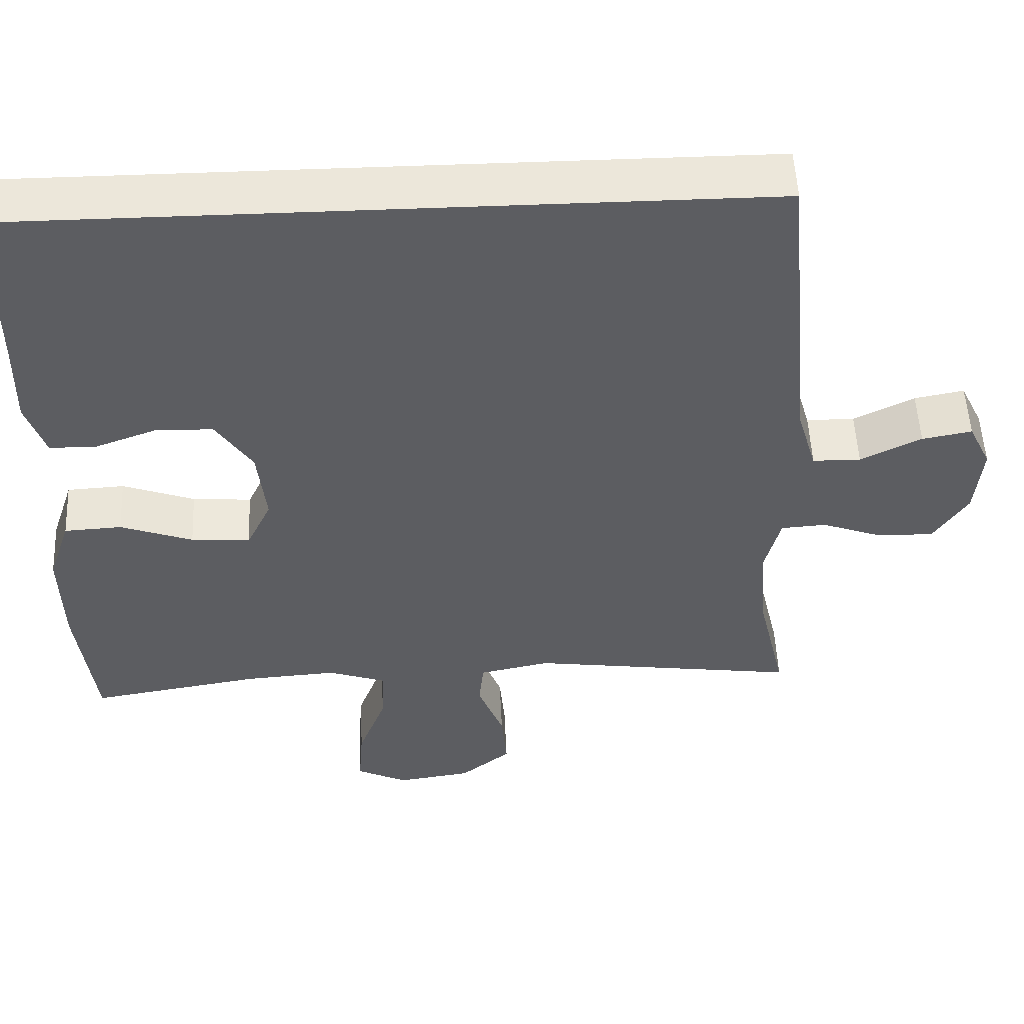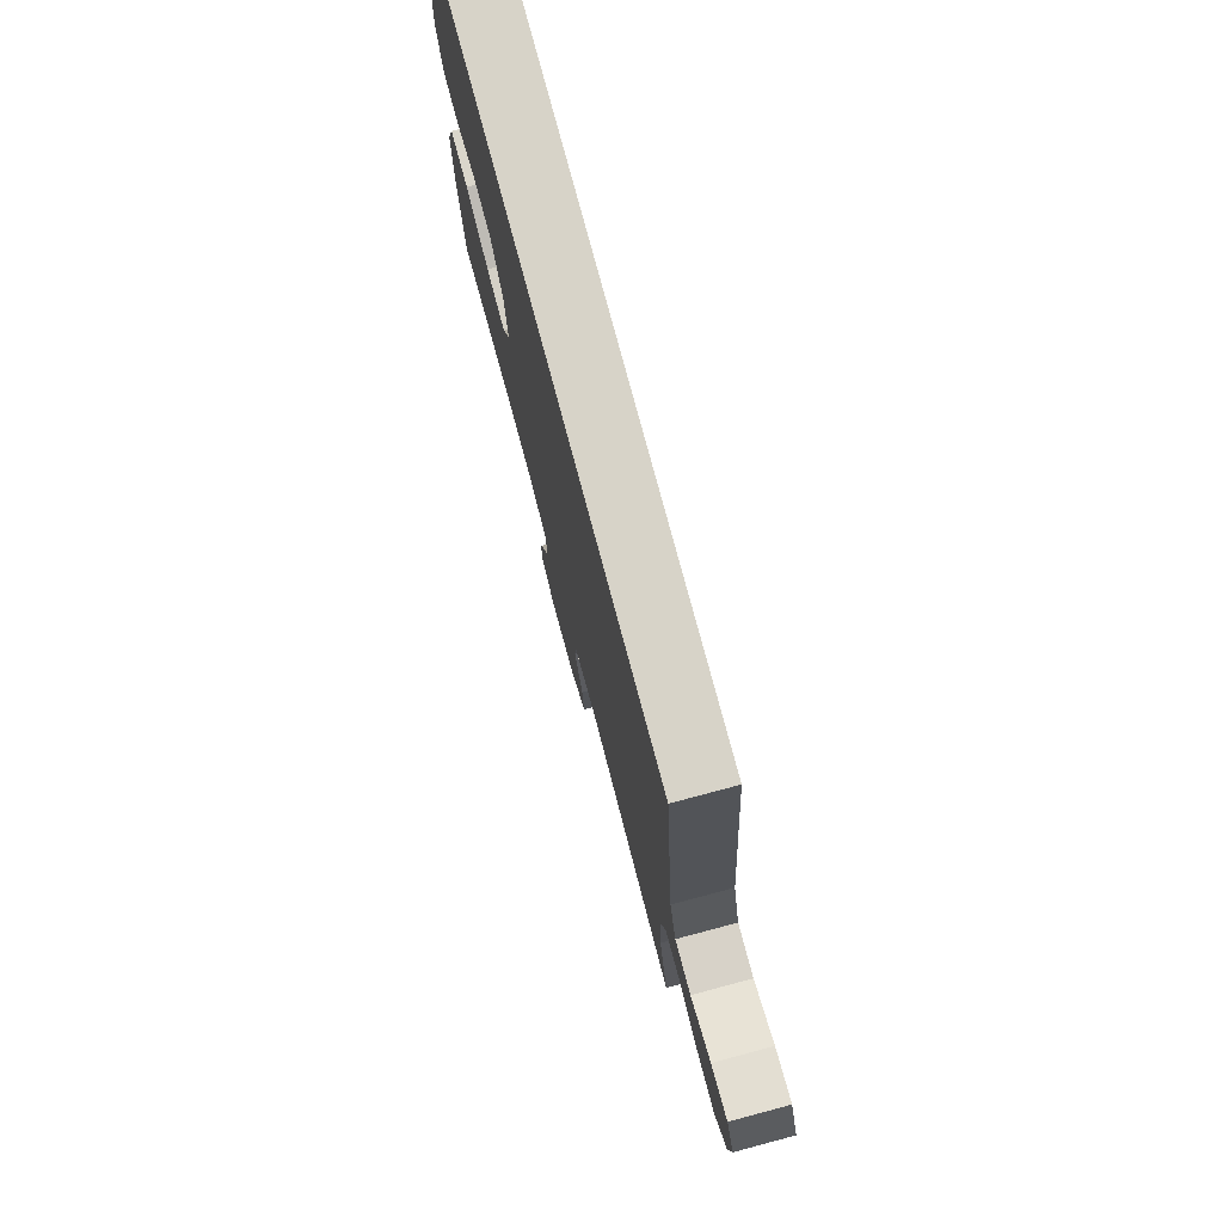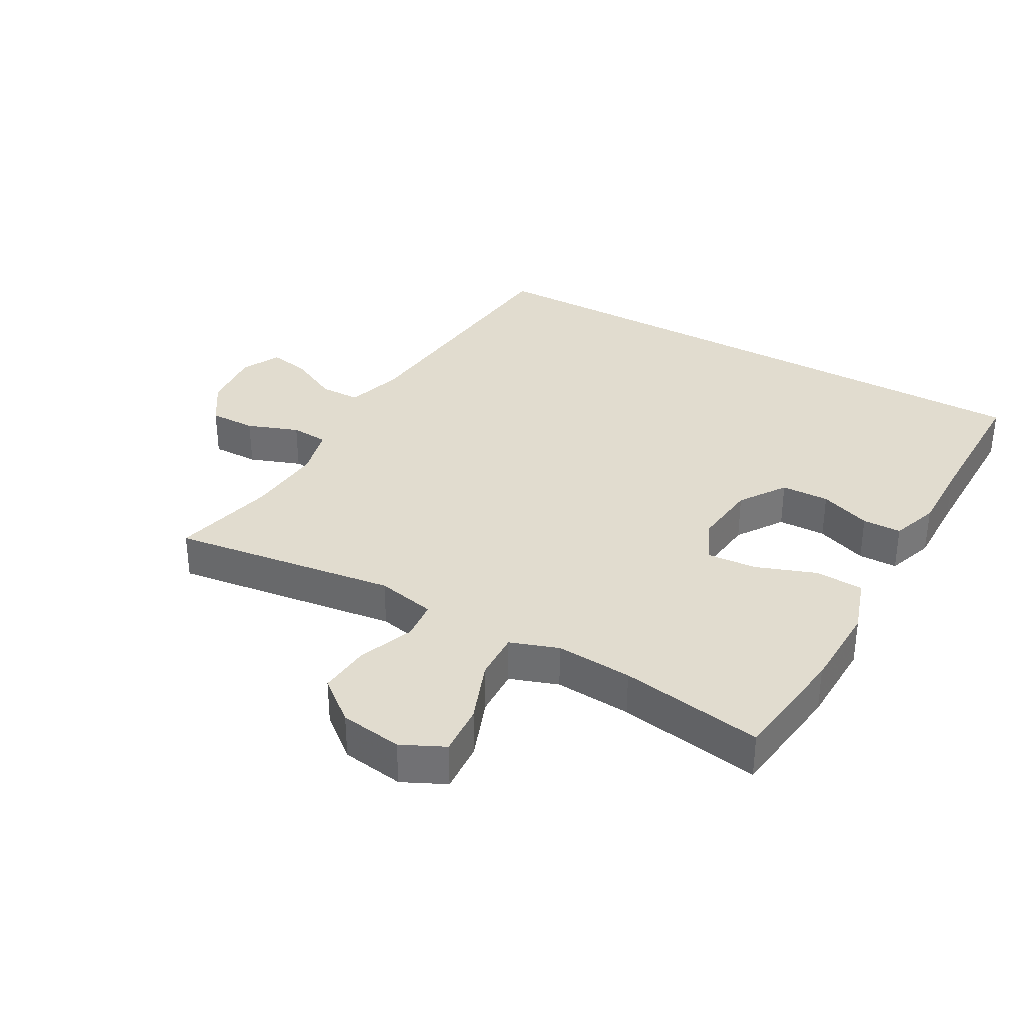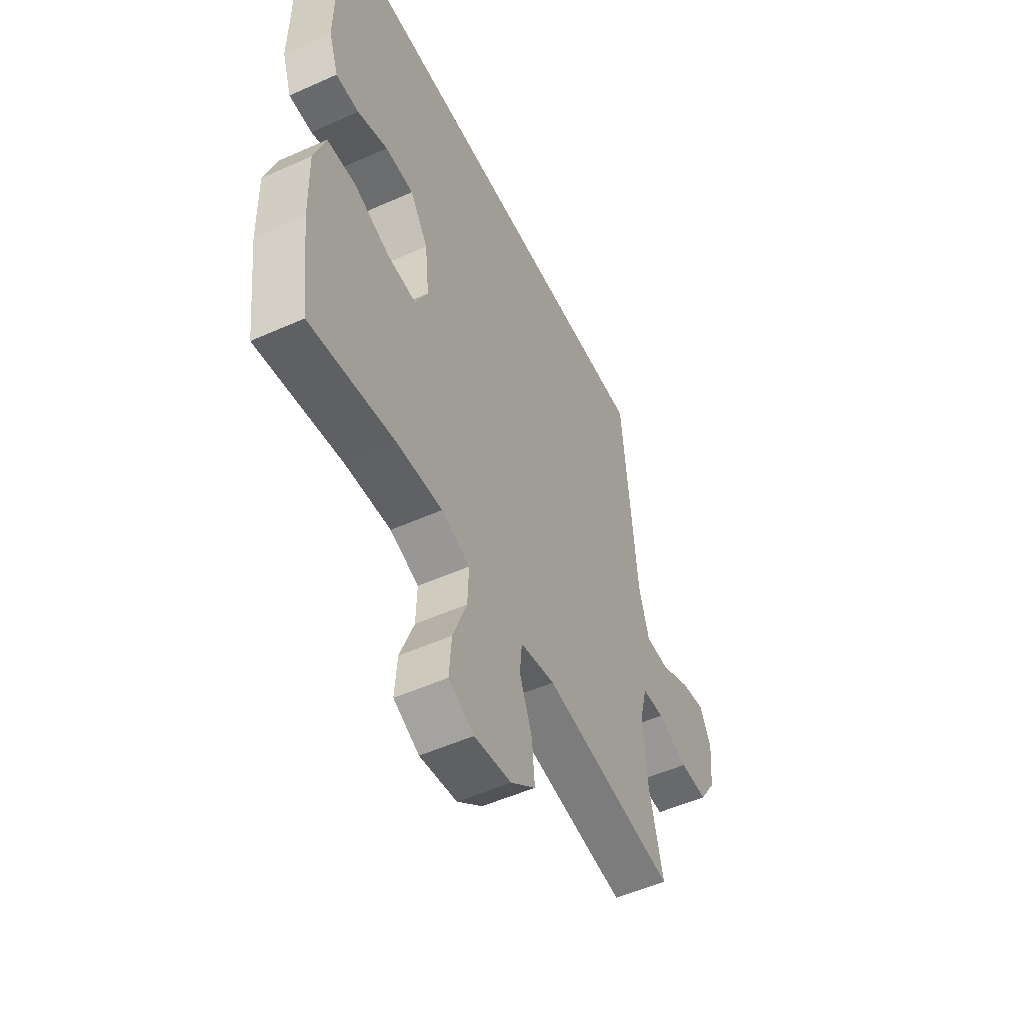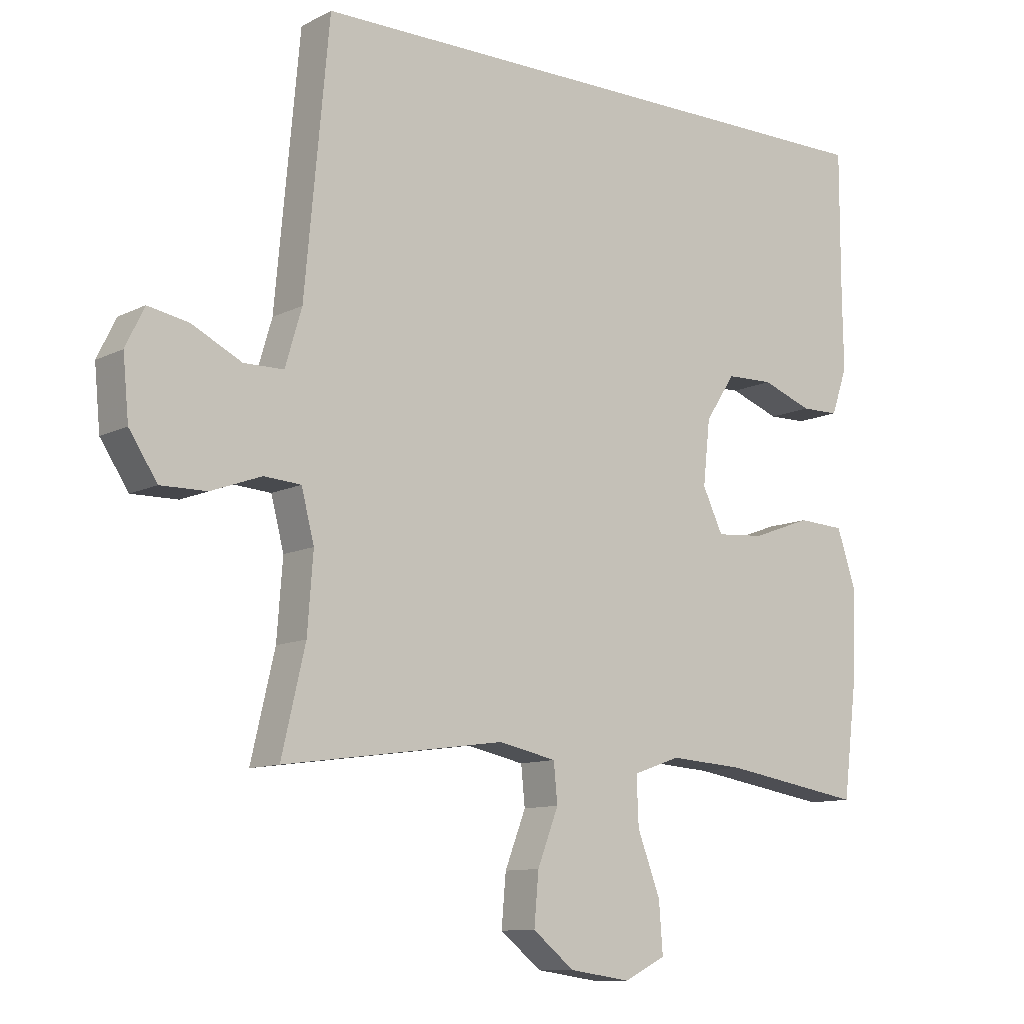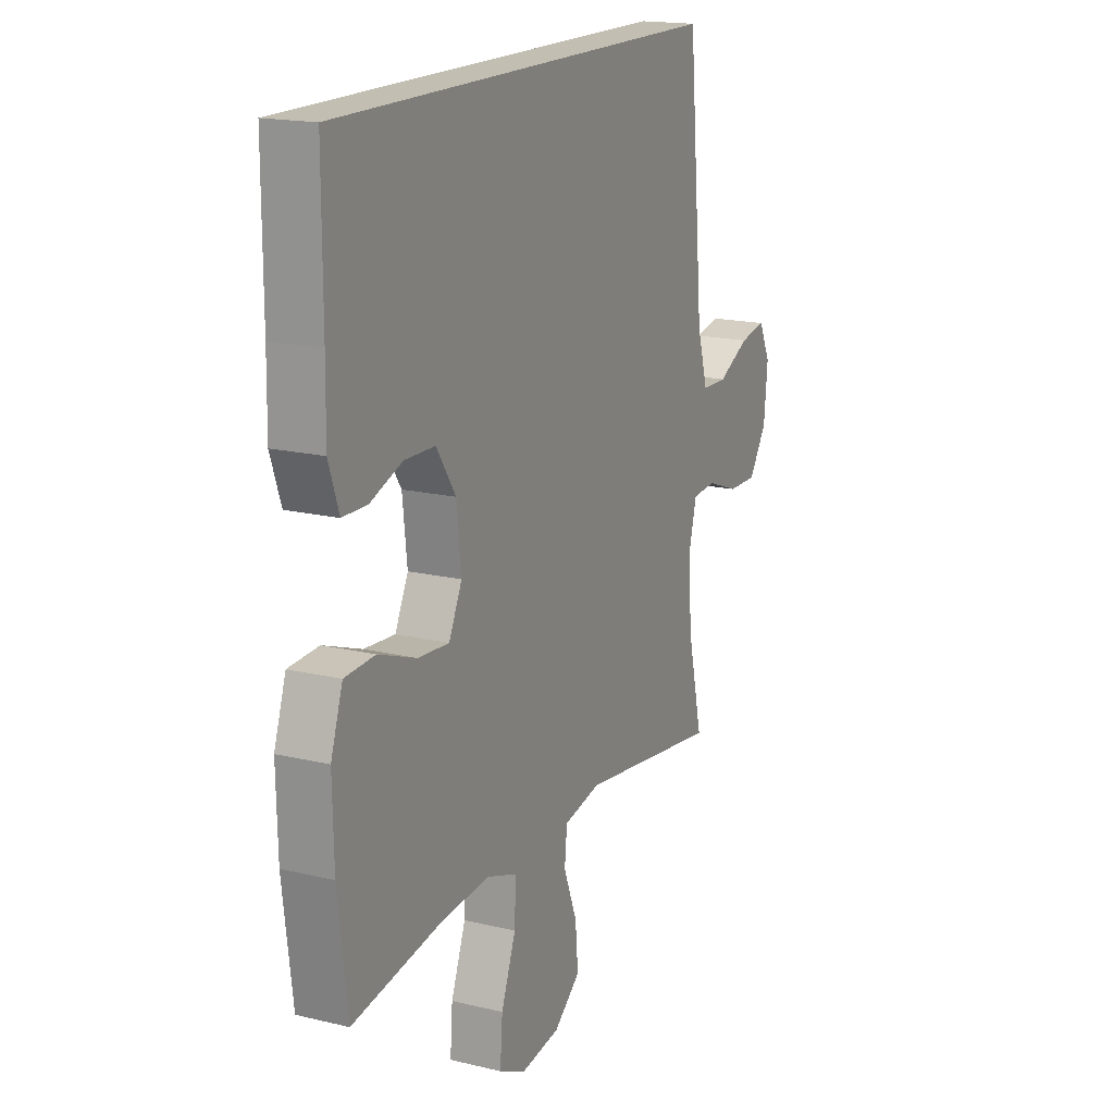
<metadata>
{"format":"obj","ext":"obj","renderer":"f3d","projection":"perspective","resolution":1024,"background":"white","views":[{"elev":52.5,"azim":-2.6,"up":"+Z"},{"elev":76.6,"azim":75.1,"up":"+Z"},{"elev":34.2,"azim":-150.5,"up":"+Y"},{"elev":-52.2,"azim":-64.2,"up":"+Z"},{"elev":-10.5,"azim":141.5,"up":"+Z"},{"elev":17.4,"azim":-64.5,"up":"+Z"}]}
</metadata>
<code>
v -0.5 0.07 -0.5
v -0.523 0.07 -0.314
v -0.526 0.07 -0.179
v -0.497 0.07 -0.092
v -0.423 0.07 -0.088
v -0.33 0.07 -0.122
v -0.254 0.07 -0.128
v -0.222 0.07 -0.061
v -0.233 0.07 0.04
v -0.28 0.07 0.111
v -0.354 0.07 0.113
v -0.433 0.07 0.084
v -0.493 0.07 0.085
v -0.518 0.07 0.158
v -0.516 0.07 0.271
v -0.516 0.07 0.5
v 0.439 0.07 0.5
v 0.477 0.07 0.09
v 0.503 0.07 0.002
v 0.565 0.07 0.001
v 0.643 0.07 0.04
v 0.707 0.07 0.052
v 0.736 0.07 -0.008
v 0.727 0.07 -0.103
v 0.683 0.07 -0.17
v 0.611 0.07 -0.169
v 0.532 0.07 -0.14
v 0.474 0.07 -0.144
v 0.454 0.07 -0.222
v 0.463 0.07 -0.341
v 0.5 0.07 -0.5
v 0.152 0.07 -0.452
v 0.061 0.07 -0.471
v 0.055 0.07 -0.532
v 0.088 0.07 -0.617
v 0.095 0.07 -0.697
v 0.03 0.07 -0.749
v -0.066 0.07 -0.763
v -0.132 0.07 -0.731
v -0.126 0.07 -0.652
v -0.09 0.07 -0.557
v -0.087 0.07 -0.482
v -0.161 0.07 -0.456
v -0.279 0.07 -0.464
v -0.5 0 -0.5
v -0.523 0 -0.314
v -0.526 0 -0.179
v -0.497 0 -0.092
v -0.423 0 -0.088
v -0.33 0 -0.122
v -0.254 0 -0.128
v -0.222 0 -0.061
v -0.233 0 0.04
v -0.28 0 0.111
v -0.354 0 0.113
v -0.433 0 0.084
v -0.493 0 0.085
v -0.518 0 0.158
v -0.516 0 0.271
v -0.516 0 0.5
v 0.439 0 0.5
v 0.477 0 0.09
v 0.503 0 0.002
v 0.565 0 0.001
v 0.643 0 0.04
v 0.707 0 0.052
v 0.736 0 -0.008
v 0.727 0 -0.103
v 0.683 0 -0.17
v 0.611 0 -0.169
v 0.532 0 -0.14
v 0.474 0 -0.144
v 0.454 0 -0.222
v 0.463 0 -0.341
v 0.5 0 -0.5
v 0.152 0 -0.452
v 0.061 0 -0.471
v 0.055 0 -0.532
v 0.088 0 -0.617
v 0.095 0 -0.697
v 0.03 0 -0.749
v -0.066 0 -0.763
v -0.132 0 -0.731
v -0.126 0 -0.652
v -0.09 0 -0.557
v -0.087 0 -0.482
v -0.161 0 -0.456
v -0.279 0 -0.464
f 38 39 40 41
f 38 41 42
f 37 38 42
f 34 35 36 37
f 33 34 37 42
f 32 33 42 43
f 30 31 32
f 29 30 32 43
f 24 25 26 27
f 24 27 28
f 23 24 28
f 20 21 22 23
f 19 20 23 28
f 18 19 28 29
f 15 16 17 18
f 11 12 13 14
f 10 11 14 15
f 3 4 5 6
f 3 6 7
f 44 1 2 3
f 44 3 7
f 43 44 7 8
f 29 43 8 9
f 10 15 18 29
f 9 10 29
f 85 84 83 82
f 86 85 82
f 86 82 81
f 81 80 79 78
f 86 81 78 77
f 87 86 77 76
f 76 75 74
f 87 76 74 73
f 71 70 69 68
f 72 71 68
f 72 68 67
f 67 66 65 64
f 72 67 64 63
f 73 72 63 62
f 62 61 60 59
f 58 57 56 55
f 59 58 55 54
f 50 49 48 47
f 51 50 47
f 47 46 45 88
f 51 47 88
f 52 51 88 87
f 53 52 87 73
f 73 62 59 54
f 73 54 53
f 1 45 46 2
f 2 46 47 3
f 3 47 48 4
f 4 48 49 5
f 5 49 50 6
f 6 50 51 7
f 7 51 52 8
f 8 52 53 9
f 9 53 54 10
f 10 54 55 11
f 11 55 56 12
f 12 56 57 13
f 13 57 58 14
f 14 58 59 15
f 15 59 60 16
f 16 60 61 17
f 17 61 62 18
f 18 62 63 19
f 19 63 64 20
f 20 64 65 21
f 21 65 66 22
f 22 66 67 23
f 23 67 68 24
f 24 68 69 25
f 25 69 70 26
f 26 70 71 27
f 27 71 72 28
f 28 72 73 29
f 29 73 74 30
f 30 74 75 31
f 31 75 76 32
f 32 76 77 33
f 33 77 78 34
f 34 78 79 35
f 35 79 80 36
f 36 80 81 37
f 37 81 82 38
f 38 82 83 39
f 39 83 84 40
f 40 84 85 41
f 41 85 86 42
f 42 86 87 43
f 43 87 88 44
f 44 88 45 1

</code>
